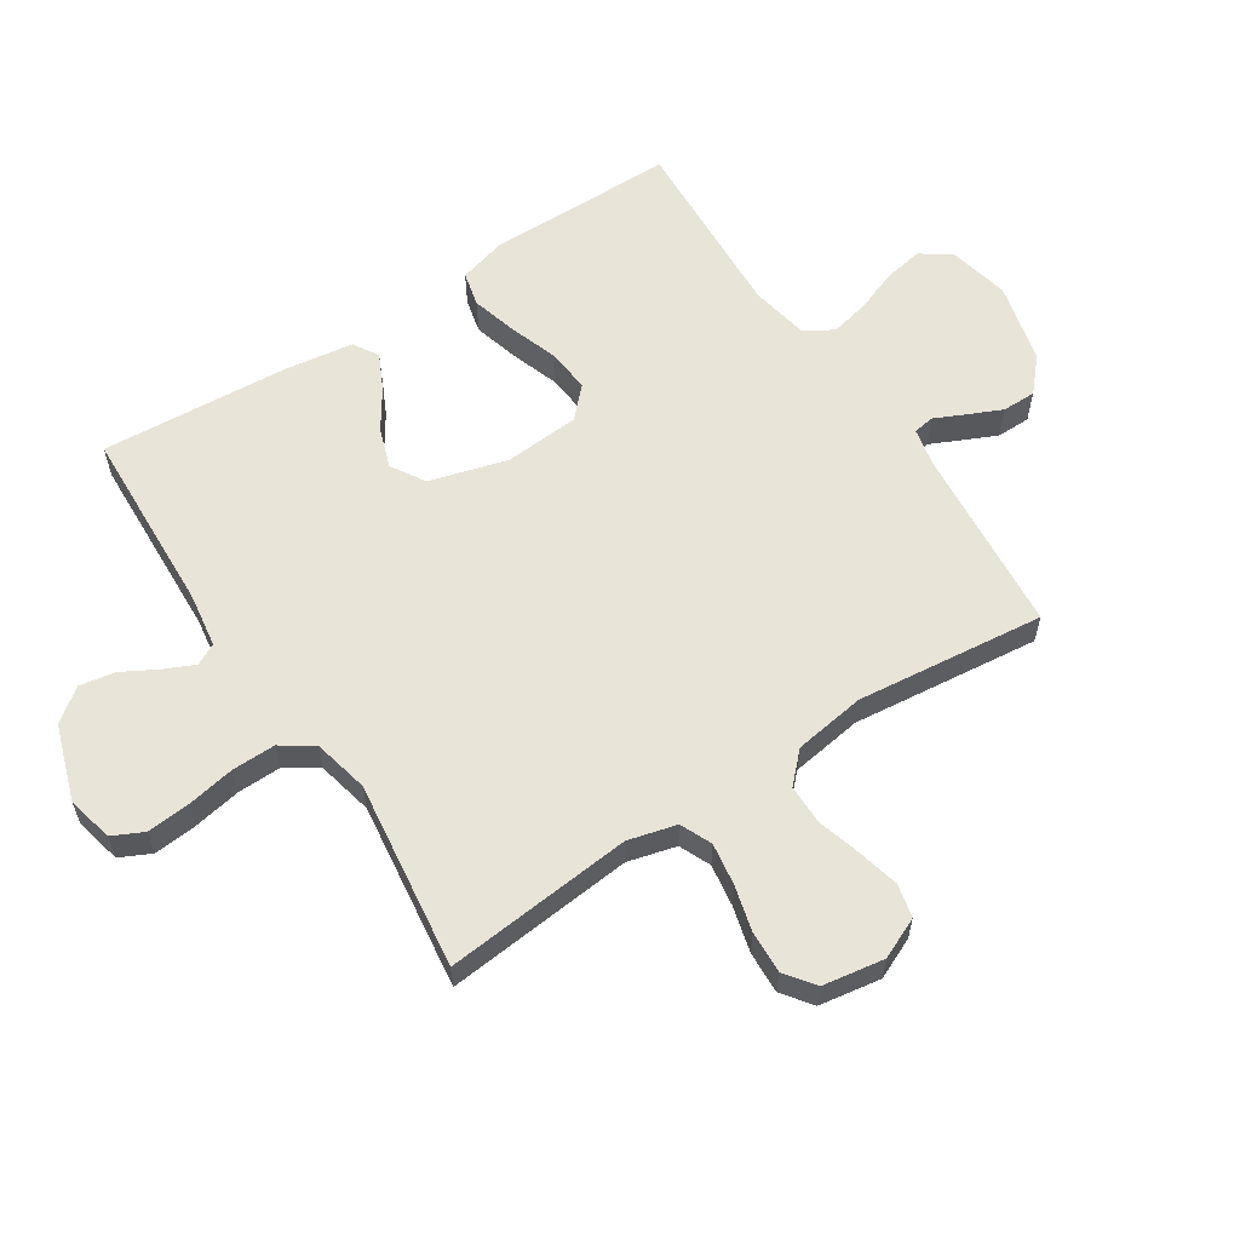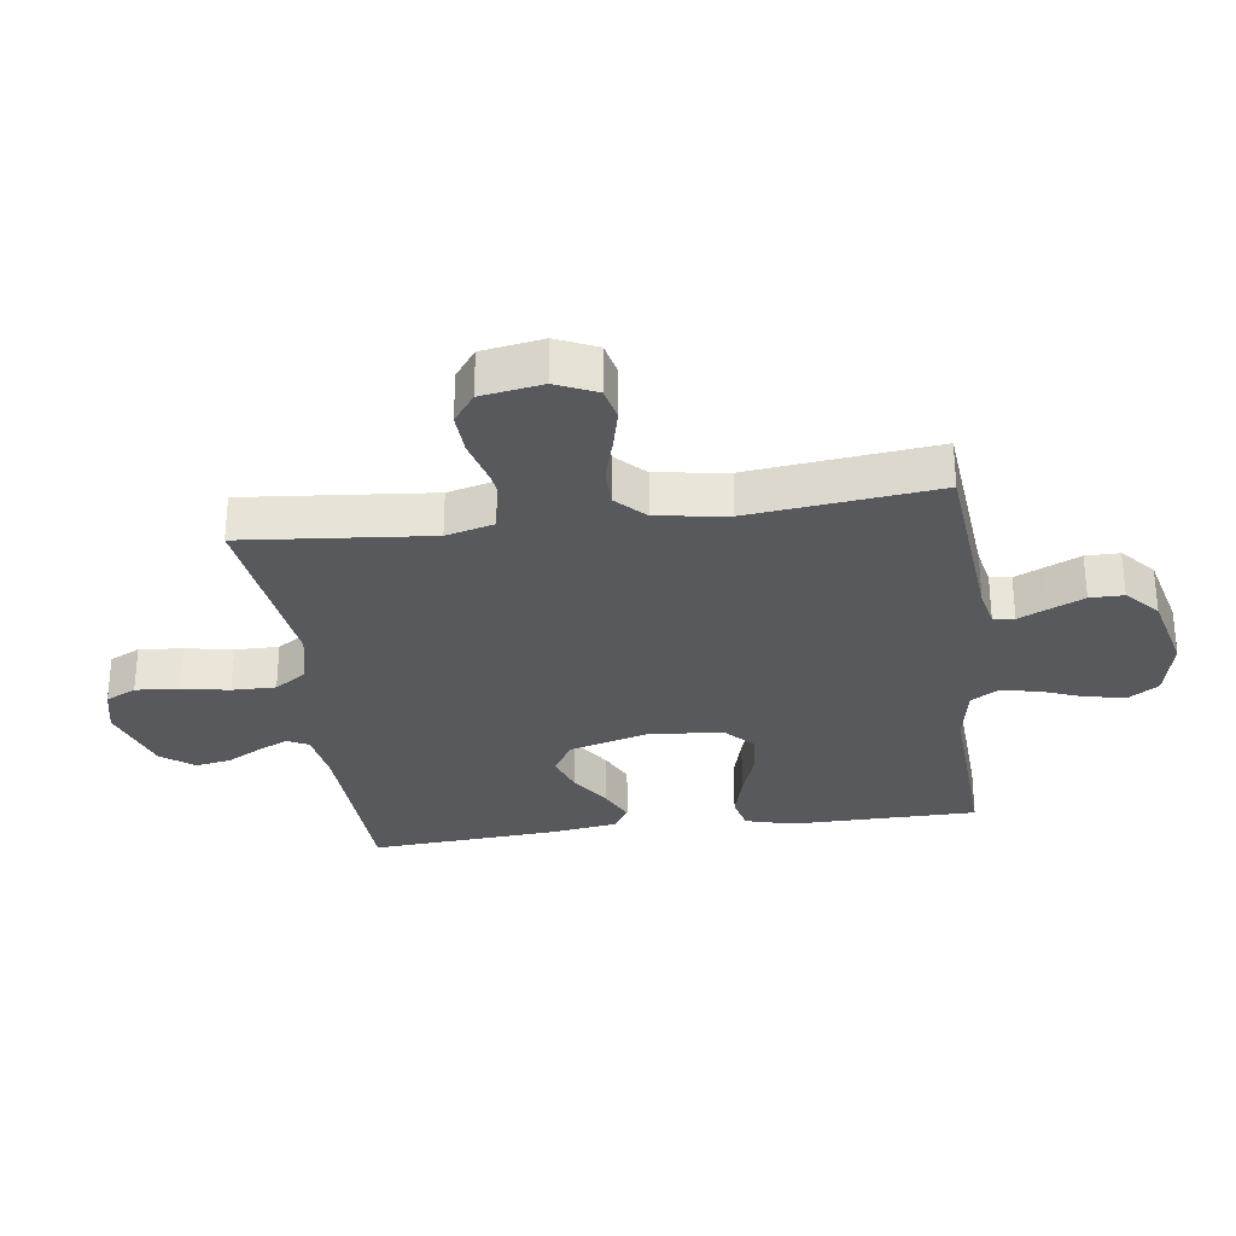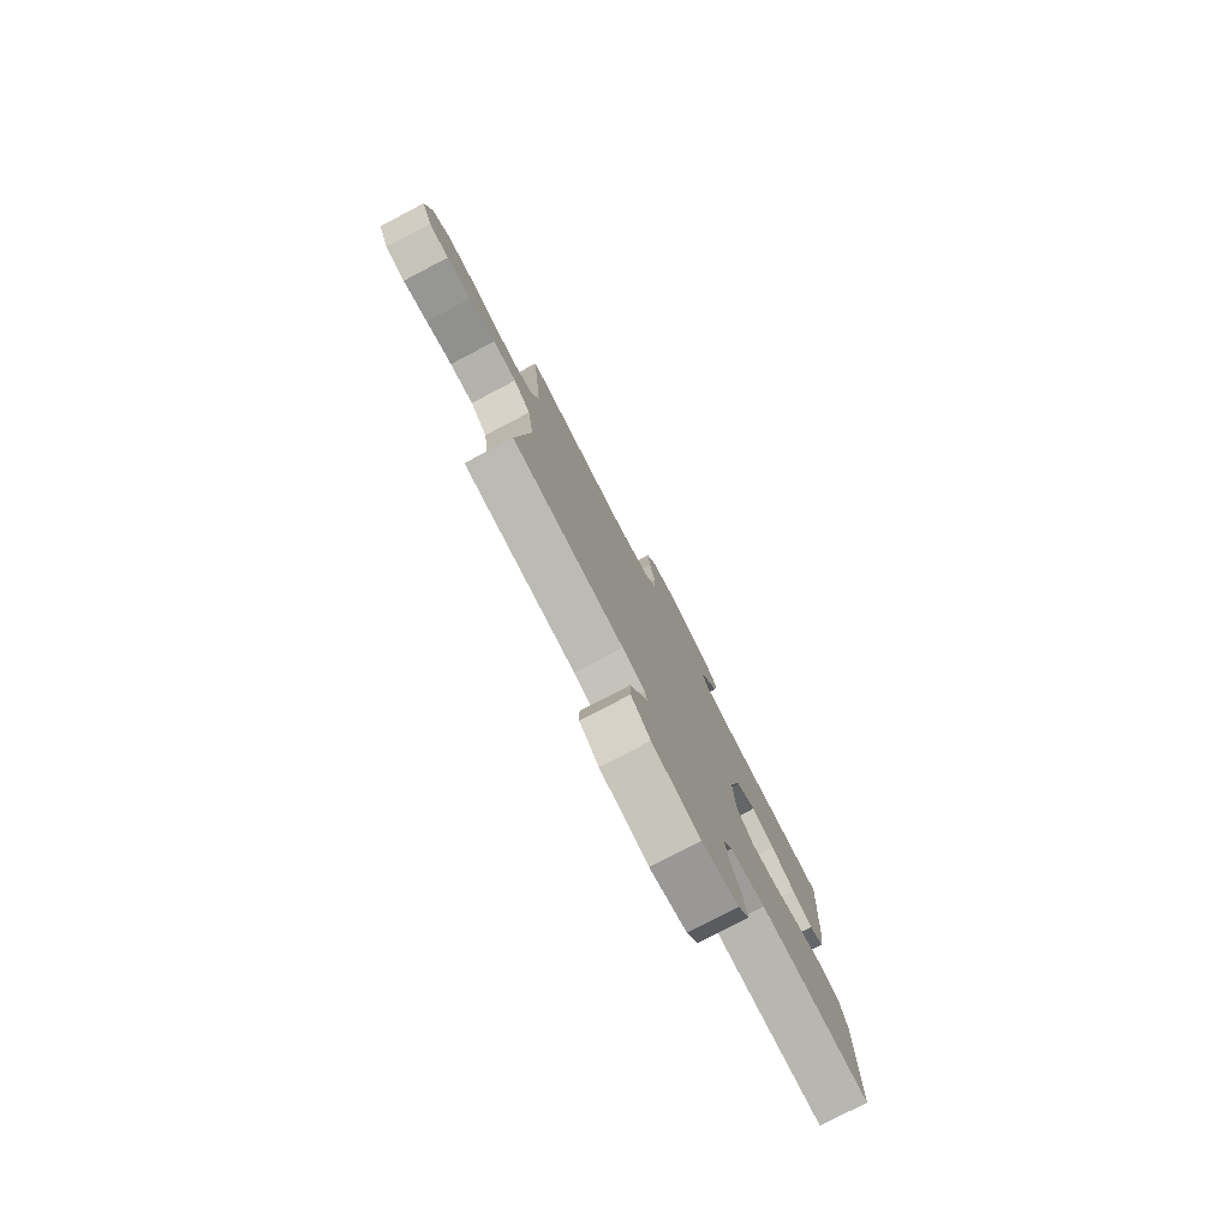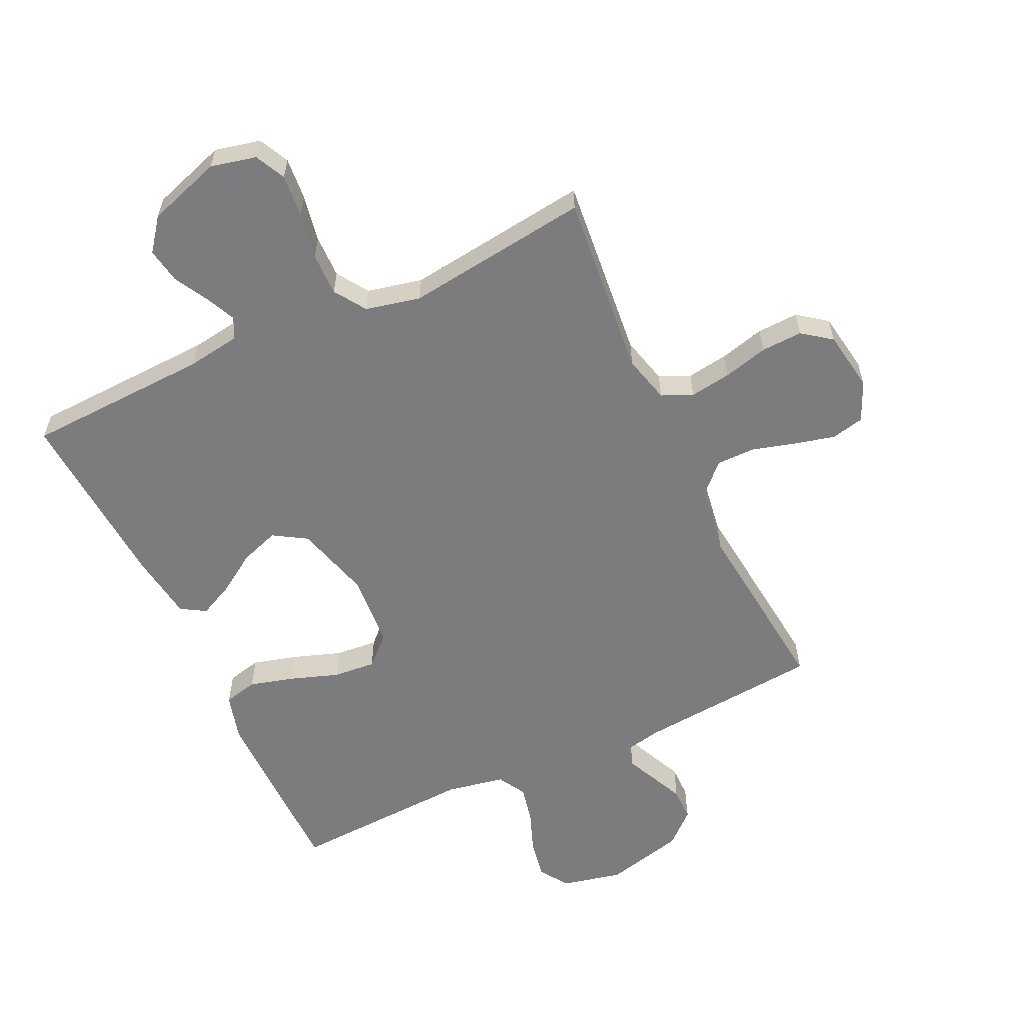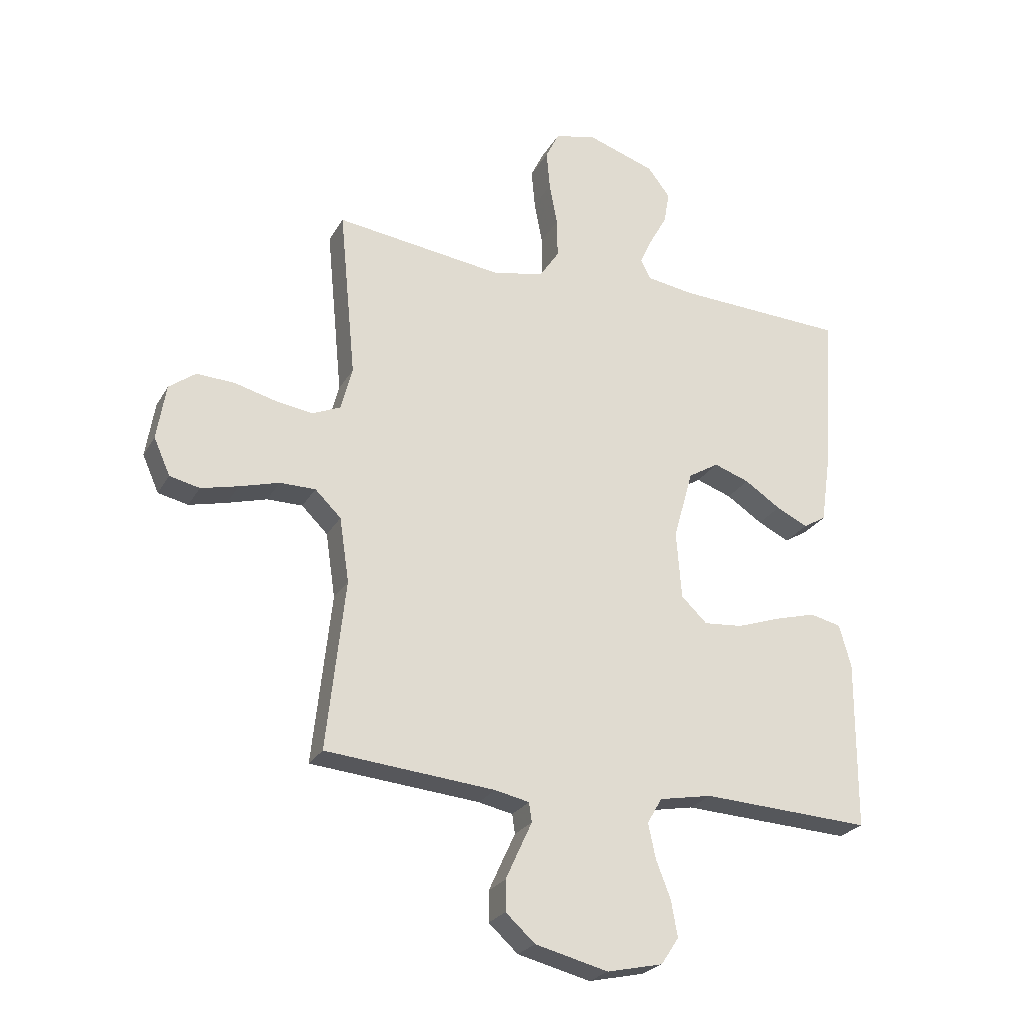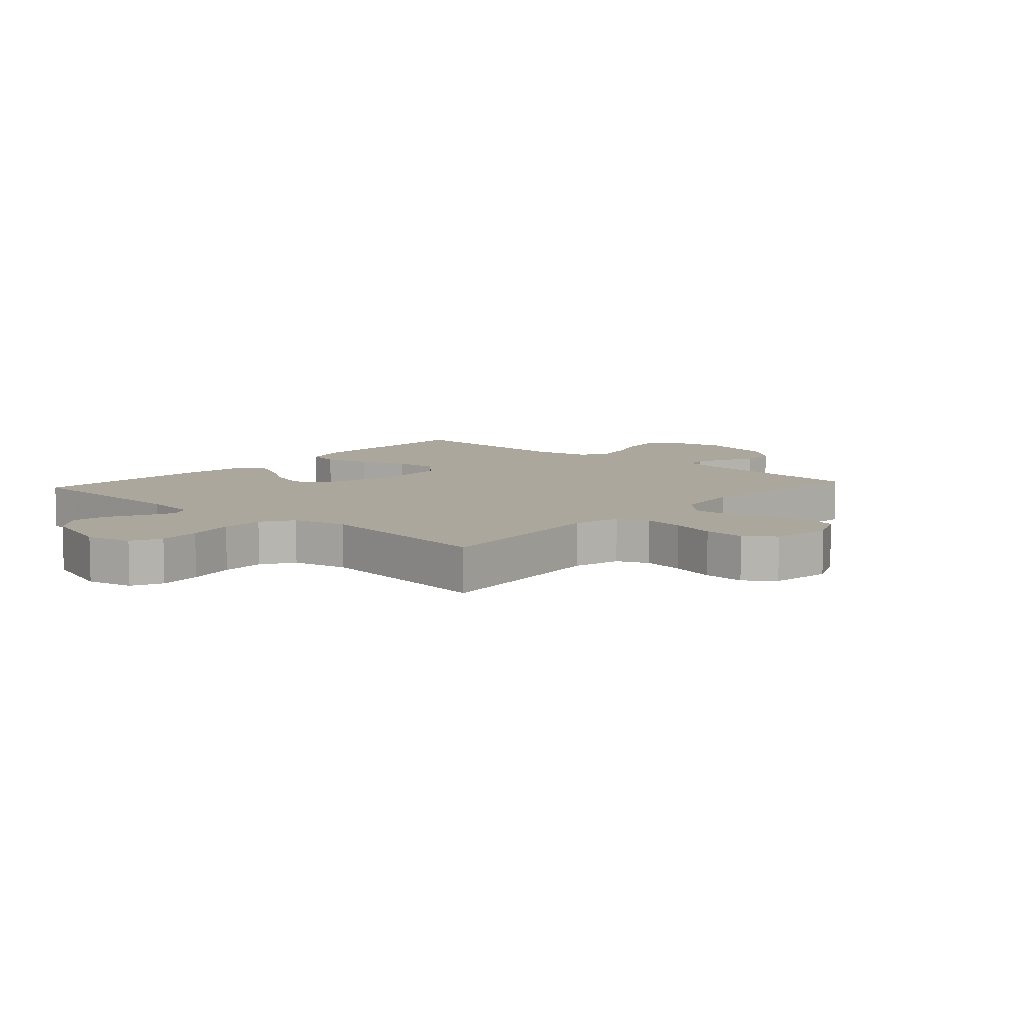
<metadata>
{"format":"obj","ext":"obj","renderer":"f3d","projection":"perspective","resolution":1024,"background":"white","views":[{"elev":59.9,"azim":56.9,"up":"+Y"},{"elev":-29.9,"azim":97.8,"up":"+Y"},{"elev":-79.4,"azim":117.6,"up":"+Z"},{"elev":-58.9,"azim":25.1,"up":"+Y"},{"elev":-25.2,"azim":156.6,"up":"+Z"},{"elev":8.4,"azim":41.7,"up":"+Y"}]}
</metadata>
<code>
v 0.5 0.07 0.5
v 0.471 0.07 0.2
v 0.491 0.07 0.123
v 0.541 0.07 0.101
v 0.608 0.07 0.111
v 0.681 0.07 0.13
v 0.748 0.07 0.133
v 0.795 0.07 0.098
v 0.811 0.07 0
v 0.782 0.07 -0.065
v 0.729 0.07 -0.077
v 0.663 0.07 -0.061
v 0.593 0.07 -0.041
v 0.53 0.07 -0.041
v 0.484 0.07 -0.086
v 0.467 0.07 -0.2
v 0.5 0.07 -0.5
v 0.2 0.07 -0.527
v 0.139 0.07 -0.54
v 0.134 0.07 -0.574
v 0.156 0.07 -0.621
v 0.181 0.07 -0.676
v 0.181 0.07 -0.73
v 0.129 0.07 -0.777
v 0 0.07 -0.809
v -0.099 0.07 -0.787
v -0.13 0.07 -0.74
v -0.119 0.07 -0.677
v -0.093 0.07 -0.609
v -0.08 0.07 -0.548
v -0.106 0.07 -0.503
v -0.2 0.07 -0.485
v -0.5 0.07 -0.5
v -0.502 0.07 -0.2
v -0.481 0.07 -0.124
v -0.426 0.07 -0.111
v -0.353 0.07 -0.131
v -0.275 0.07 -0.158
v -0.206 0.07 -0.164
v -0.16 0.07 -0.12
v -0.151 0.07 0
v -0.186 0.07 0.124
v -0.24 0.07 0.157
v -0.303 0.07 0.135
v -0.367 0.07 0.093
v -0.423 0.07 0.066
v -0.463 0.07 0.09
v -0.479 0.07 0.2
v -0.5 0.07 0.5
v -0.2 0.07 0.513
v -0.114 0.07 0.526
v -0.097 0.07 0.56
v -0.119 0.07 0.608
v -0.15 0.07 0.664
v -0.16 0.07 0.721
v -0.12 0.07 0.773
v 0 0.07 0.813
v 0.074 0.07 0.796
v 0.098 0.07 0.747
v 0.092 0.07 0.678
v 0.078 0.07 0.602
v 0.077 0.07 0.532
v 0.111 0.07 0.481
v 0.2 0.07 0.461
v 0.5 0 0.5
v 0.471 0 0.2
v 0.491 0 0.123
v 0.541 0 0.101
v 0.608 0 0.111
v 0.681 0 0.13
v 0.748 0 0.133
v 0.795 0 0.098
v 0.811 0 0
v 0.782 0 -0.065
v 0.729 0 -0.077
v 0.663 0 -0.061
v 0.593 0 -0.041
v 0.53 0 -0.041
v 0.484 0 -0.086
v 0.467 0 -0.2
v 0.5 0 -0.5
v 0.2 0 -0.527
v 0.139 0 -0.54
v 0.134 0 -0.574
v 0.156 0 -0.621
v 0.181 0 -0.676
v 0.181 0 -0.73
v 0.129 0 -0.777
v 0 0 -0.809
v -0.099 0 -0.787
v -0.13 0 -0.74
v -0.119 0 -0.677
v -0.093 0 -0.609
v -0.08 0 -0.548
v -0.106 0 -0.503
v -0.2 0 -0.485
v -0.5 0 -0.5
v -0.502 0 -0.2
v -0.481 0 -0.124
v -0.426 0 -0.111
v -0.353 0 -0.131
v -0.275 0 -0.158
v -0.206 0 -0.164
v -0.16 0 -0.12
v -0.151 0 0
v -0.186 0 0.124
v -0.24 0 0.157
v -0.303 0 0.135
v -0.367 0 0.093
v -0.423 0 0.066
v -0.463 0 0.09
v -0.479 0 0.2
v -0.5 0 0.5
v -0.2 0 0.513
v -0.114 0 0.526
v -0.097 0 0.56
v -0.119 0 0.608
v -0.15 0 0.664
v -0.16 0 0.721
v -0.12 0 0.773
v 0 0 0.813
v 0.074 0 0.796
v 0.098 0 0.747
v 0.092 0 0.678
v 0.078 0 0.602
v 0.077 0 0.532
v 0.111 0 0.481
v 0.2 0 0.461
f 58 59 60 61
f 58 61 62
f 57 58 62
f 56 57 62
f 53 54 55 56
f 52 53 56 62
f 51 52 62 63
f 47 48 49 50
f 44 45 46 47
f 43 44 47 50
f 42 43 50 51
f 35 36 37 38
f 33 34 35 38
f 32 33 38 39
f 31 32 39 40
f 26 27 28 29
f 26 29 30
f 25 26 30
f 24 25 30
f 20 21 22 23
f 20 23 24 30
f 16 17 18
f 15 16 18 19
f 10 11 12 13
f 8 9 10 13
f 8 13 14
f 5 6 7 8
f 4 5 8 14
f 3 4 14 15
f 64 1 2
f 41 42 51 63
f 19 20 30 31
f 40 41 63 64
f 19 31 40 64
f 15 19 64
f 2 3 15 64
f 125 124 123 122
f 126 125 122
f 126 122 121
f 126 121 120
f 120 119 118 117
f 126 120 117 116
f 127 126 116 115
f 114 113 112 111
f 111 110 109 108
f 114 111 108 107
f 115 114 107 106
f 102 101 100 99
f 102 99 98 97
f 103 102 97 96
f 104 103 96 95
f 93 92 91 90
f 94 93 90
f 94 90 89
f 94 89 88
f 87 86 85 84
f 94 88 87 84
f 82 81 80
f 83 82 80 79
f 77 76 75 74
f 77 74 73 72
f 78 77 72
f 72 71 70 69
f 78 72 69 68
f 79 78 68 67
f 66 65 128
f 127 115 106 105
f 95 94 84 83
f 128 127 105 104
f 128 104 95 83
f 128 83 79
f 128 79 67 66
f 1 65 66 2
f 2 66 67 3
f 3 67 68 4
f 4 68 69 5
f 5 69 70 6
f 6 70 71 7
f 7 71 72 8
f 8 72 73 9
f 9 73 74 10
f 10 74 75 11
f 11 75 76 12
f 12 76 77 13
f 13 77 78 14
f 14 78 79 15
f 15 79 80 16
f 16 80 81 17
f 17 81 82 18
f 18 82 83 19
f 19 83 84 20
f 20 84 85 21
f 21 85 86 22
f 22 86 87 23
f 23 87 88 24
f 24 88 89 25
f 25 89 90 26
f 26 90 91 27
f 27 91 92 28
f 28 92 93 29
f 29 93 94 30
f 30 94 95 31
f 31 95 96 32
f 32 96 97 33
f 33 97 98 34
f 34 98 99 35
f 35 99 100 36
f 36 100 101 37
f 37 101 102 38
f 38 102 103 39
f 39 103 104 40
f 40 104 105 41
f 41 105 106 42
f 42 106 107 43
f 43 107 108 44
f 44 108 109 45
f 45 109 110 46
f 46 110 111 47
f 47 111 112 48
f 48 112 113 49
f 49 113 114 50
f 50 114 115 51
f 51 115 116 52
f 52 116 117 53
f 53 117 118 54
f 54 118 119 55
f 55 119 120 56
f 56 120 121 57
f 57 121 122 58
f 58 122 123 59
f 59 123 124 60
f 60 124 125 61
f 61 125 126 62
f 62 126 127 63
f 63 127 128 64
f 64 128 65 1

</code>
